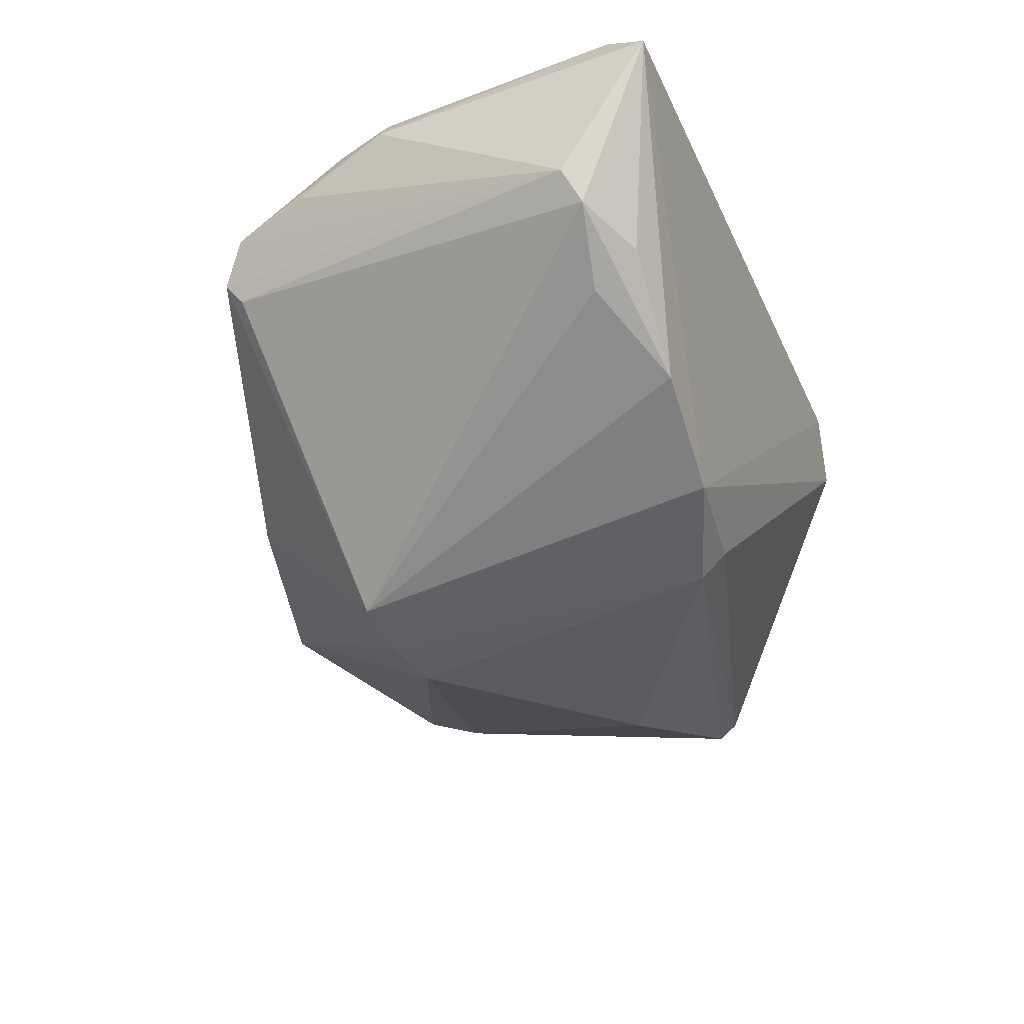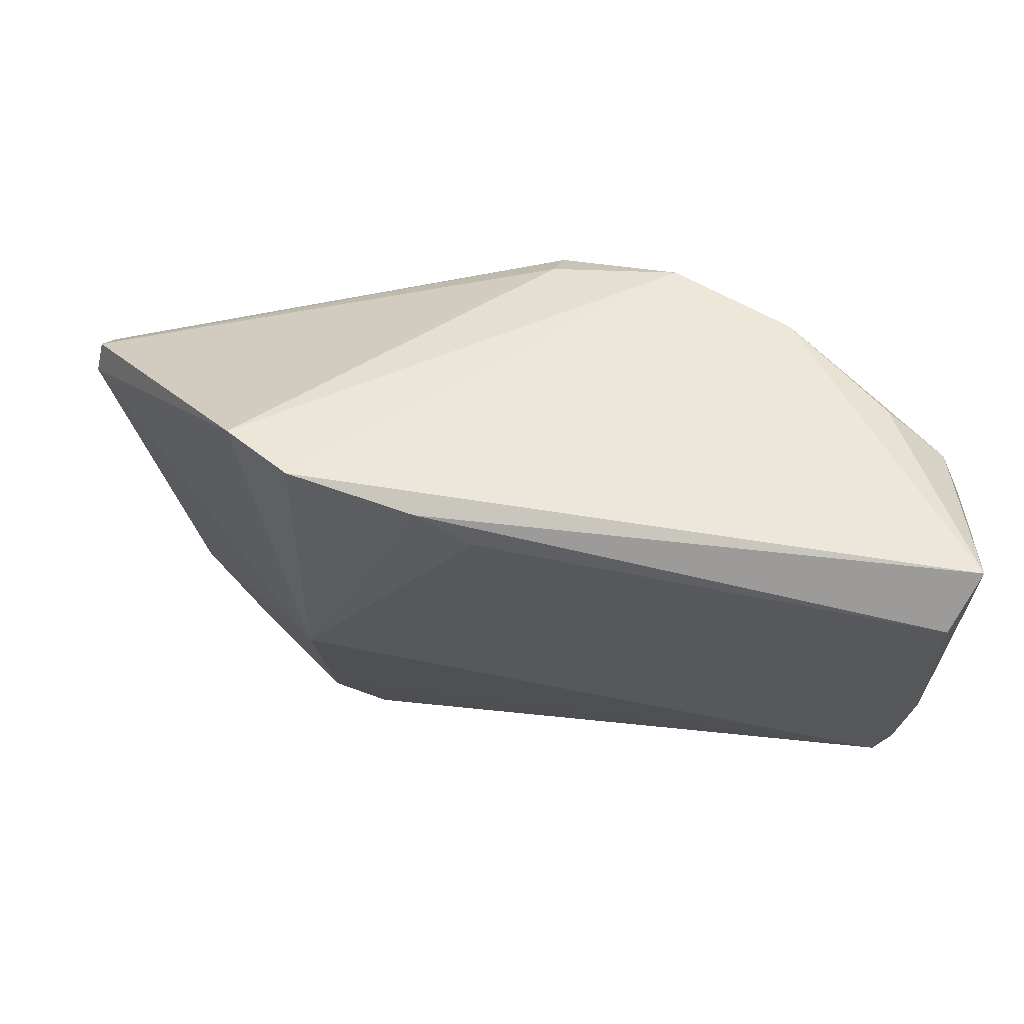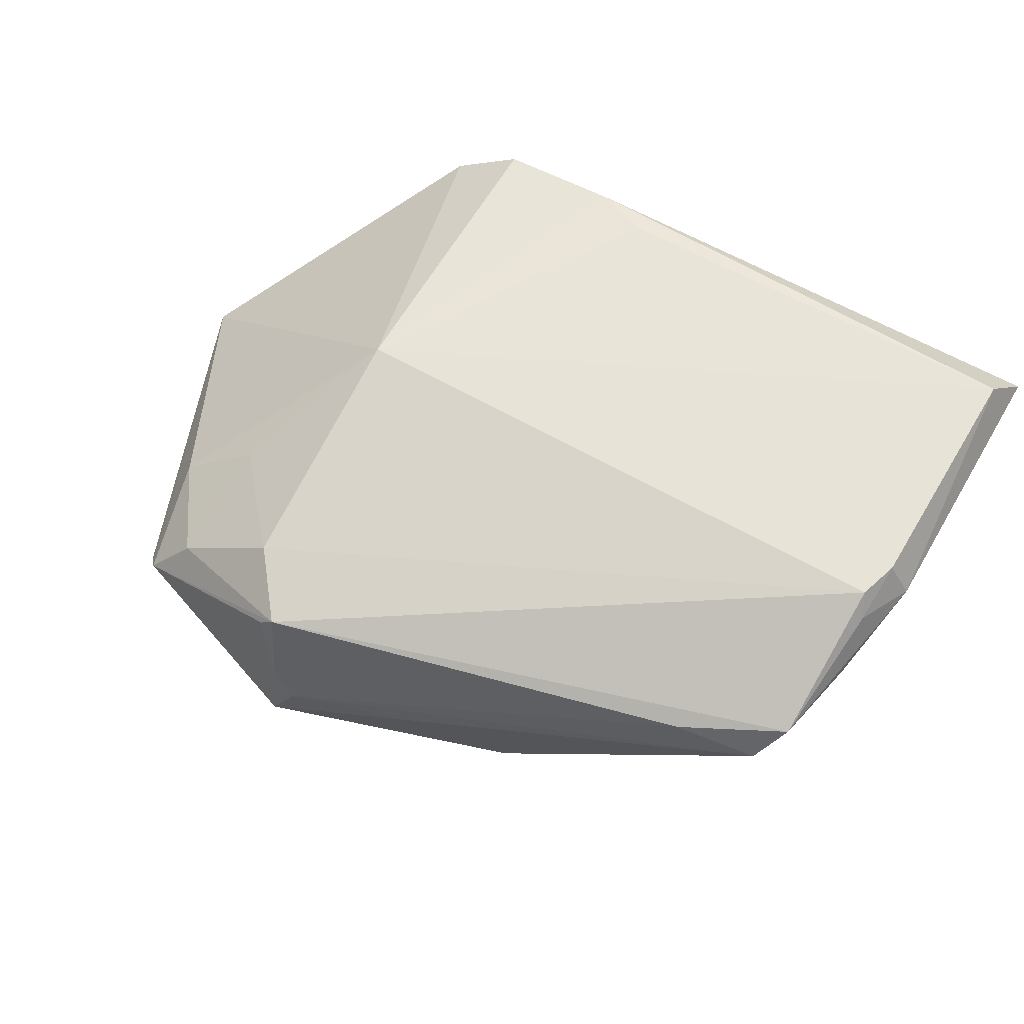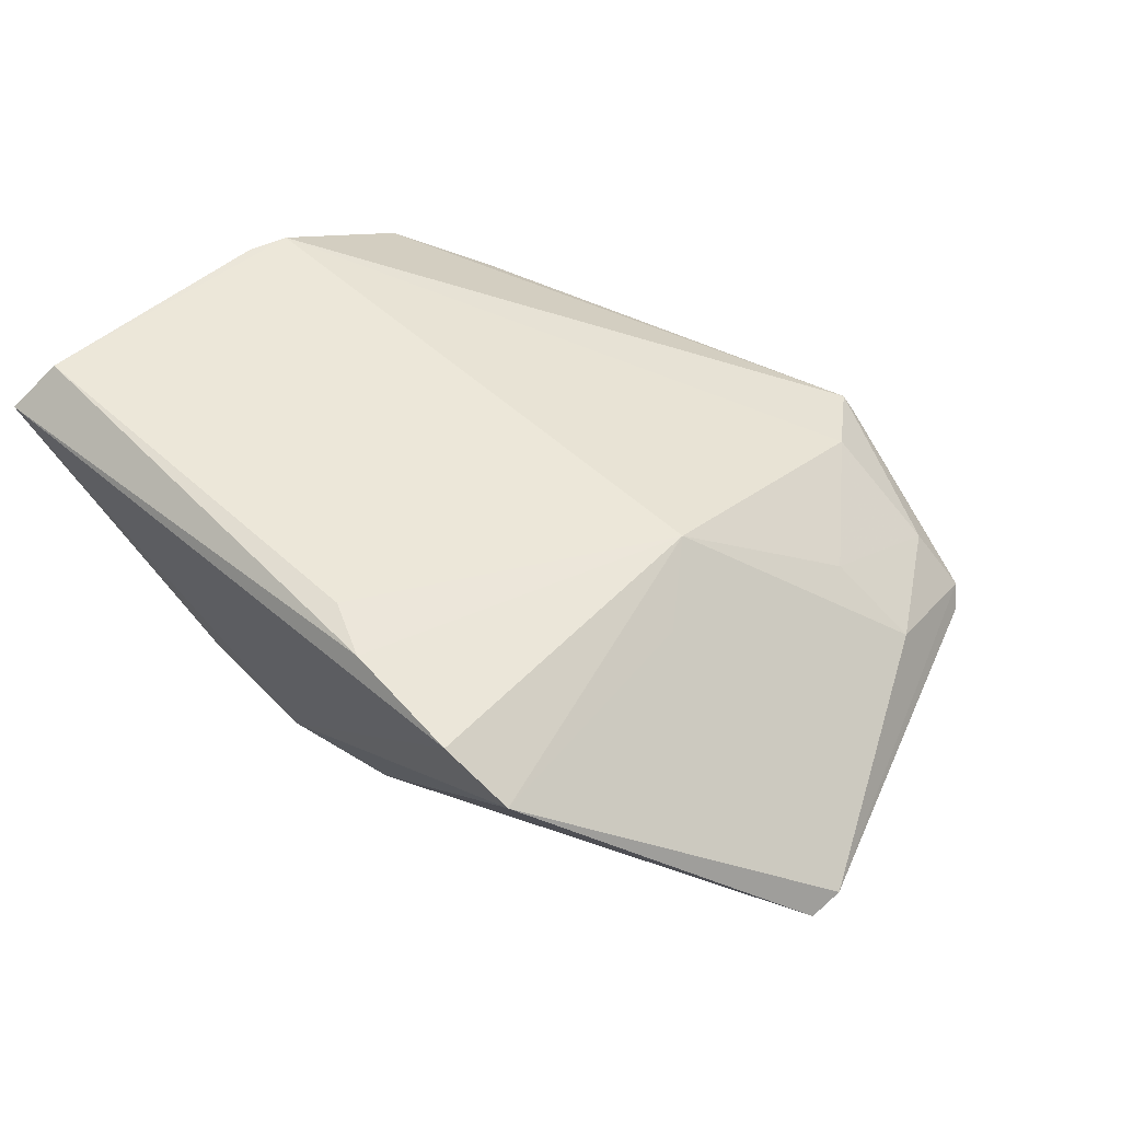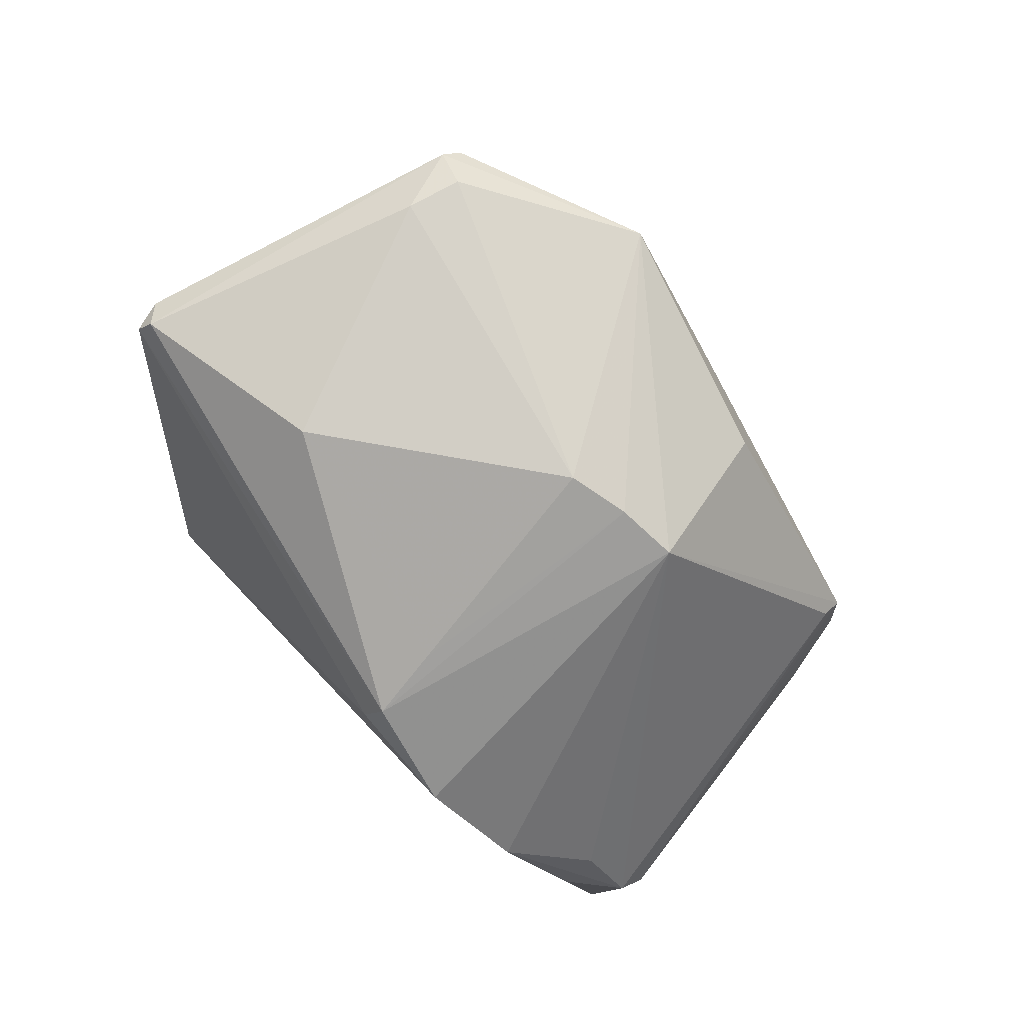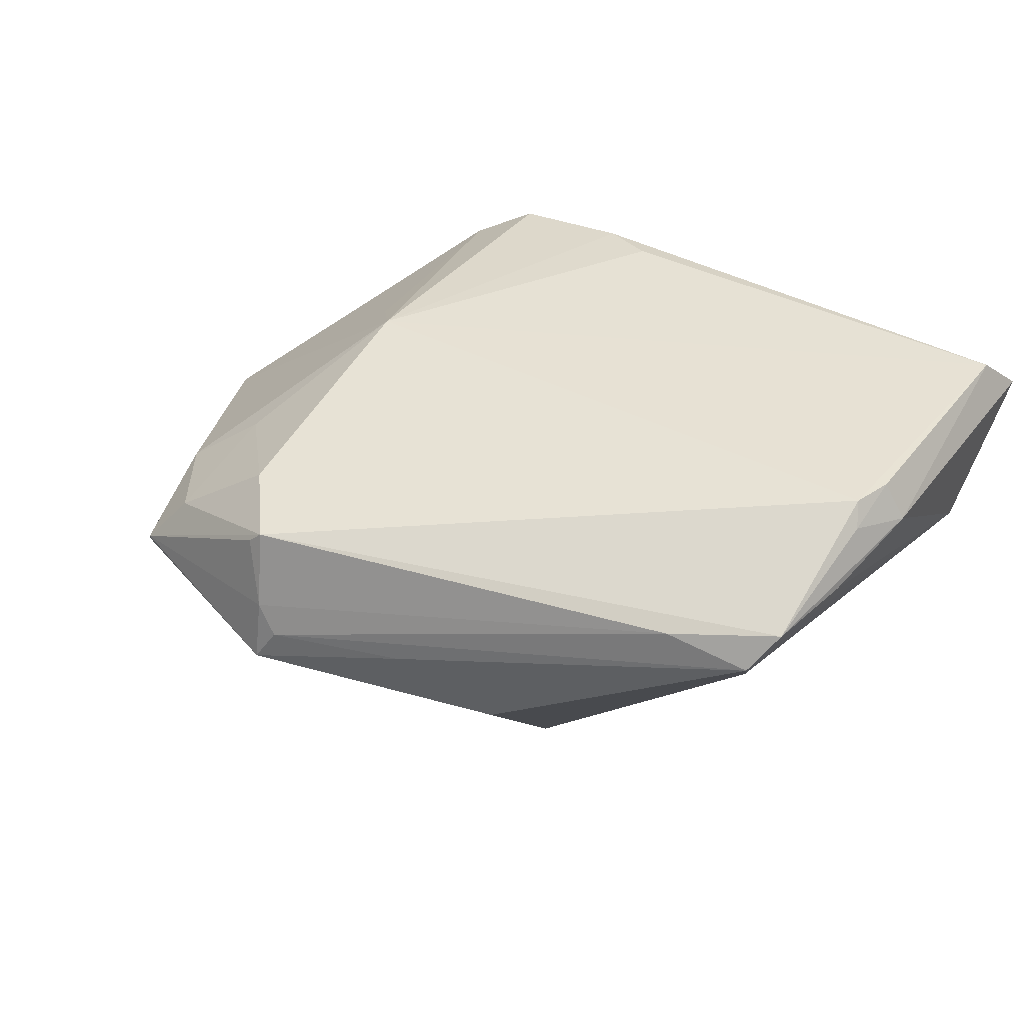
<metadata>
{"format":"obj","ext":"obj","renderer":"f3d","projection":"perspective","resolution":1024,"background":"white","views":[{"elev":-39.4,"azim":112.7,"up":"+Z"},{"elev":62.2,"azim":11.0,"up":"+Y"},{"elev":61.5,"azim":28.4,"up":"+Z"},{"elev":50.1,"azim":-136.1,"up":"+Z"},{"elev":-75.1,"azim":-43.4,"up":"+Z"},{"elev":39.5,"azim":31.4,"up":"+Z"}]}
</metadata>
<code>
v 0.0001077 0.03689 0.0241
v -0.05532 0.01283 -0.008686
v -0.05673 0.01121 -0.004697
v -0.01481 -0.03961 0.005679
v 0.0146 -0.01477 -0.02353
v 0.006349 -0.01476 -0.02403
v -0.03117 0.007256 -0.0194
v -0.01598 -0.03659 0.01508
v 0.04991 -0.01821 0.01441
v -0.001802 -0.0135 -0.02416
v 0.05209 0.03095 -0.001121
v 0.0155 -0.0307 -0.006539
v 0.04706 -0.02145 0.00984
v 0.05222 -0.002573 0.02153
v 0.05459 0.02917 0.002765
v -0.04175 -0.03039 -0.001337
v -0.03019 0.03974 0.01649
v 0.001752 0.03132 -0.01839
v -0.01774 -0.03673 0.01342
v 0.05115 -0.0004674 0.02416
v -0.03799 -0.02952 -0.005725
v 0.04611 -0.01937 0.007099
v 0.05262 -0.007801 0.01575
v -0.006706 0.04011 0.02327
v -0.0401 -0.03205 0.001011
v -0.02192 0.04125 0.02138
v 0.002428 0.02817 -0.0221
v -0.03287 -0.01549 0.0128
v -0.01229 -0.04016 0.001976
v -0.04242 -0.01794 0.005332
v 0.05417 0.03575 0.02416
v 0.001384 0.01804 -0.02262
v -0.03462 -0.02998 0.007814
v 0.01682 0.03335 -0.01936
v 0.03164 0.03437 -0.01353
v -0.05605 0.01505 -0.006386
v 0.05556 0.004735 0.0195
v 0.05283 0.004458 0.02412
v -0.02195 -0.02854 0.01709
v -0.01475 -0.04125 -0.002065
v -0.02175 0.001864 0.02416
v 0.04339 0.02907 -0.007245
v 0.0445 0.03495 -0.003641
v -0.02789 0.01008 0.01899
v 0.05673 0.04125 0.01896
v 0.004027 -0.0353 0.001736
v 0.03697 -0.0238 0.01307
v -0.04045 -0.02295 -0.007595
f 34 26 45
f 8 9 20
f 26 34 17
f 31 37 45
f 20 31 41
f 26 17 41
f 6 5 40
f 40 5 12
f 25 40 4
f 18 17 34
f 27 5 6
f 34 5 27
f 27 18 34
f 2 27 7
f 48 2 7
f 35 34 45
f 35 5 34
f 14 20 9
f 9 37 14
f 15 11 45
f 45 37 15
f 38 31 20
f 37 31 38
f 20 14 38
f 38 14 37
f 8 20 39
f 20 41 39
f 39 41 28
f 1 41 31
f 44 17 3
f 3 41 44
f 44 41 17
f 12 5 13
f 13 15 9
f 19 4 8
f 8 25 19
f 19 25 4
f 3 25 30
f 30 41 3
f 28 41 30
f 10 48 7
f 21 48 10
f 6 40 10
f 10 40 21
f 3 17 36
f 36 2 3
f 17 18 36
f 18 27 36
f 27 2 36
f 16 48 21
f 21 40 16
f 40 25 16
f 16 25 3
f 3 2 16
f 2 48 16
f 45 11 43
f 43 35 45
f 11 35 43
f 11 5 42
f 42 35 11
f 5 35 42
f 23 37 9
f 9 15 23
f 23 15 37
f 24 1 31
f 45 26 24
f 24 31 45
f 26 41 24
f 41 1 24
f 22 5 11
f 22 13 5
f 11 15 22
f 15 13 22
f 4 40 29
f 33 30 25
f 33 25 8
f 8 39 33
f 33 39 28
f 28 30 33
f 7 27 32
f 32 10 7
f 32 27 6
f 6 10 32
f 4 29 47
f 47 29 13
f 8 4 47
f 47 9 8
f 47 13 9
f 46 29 40
f 13 29 46
f 46 40 12
f 12 13 46

</code>
